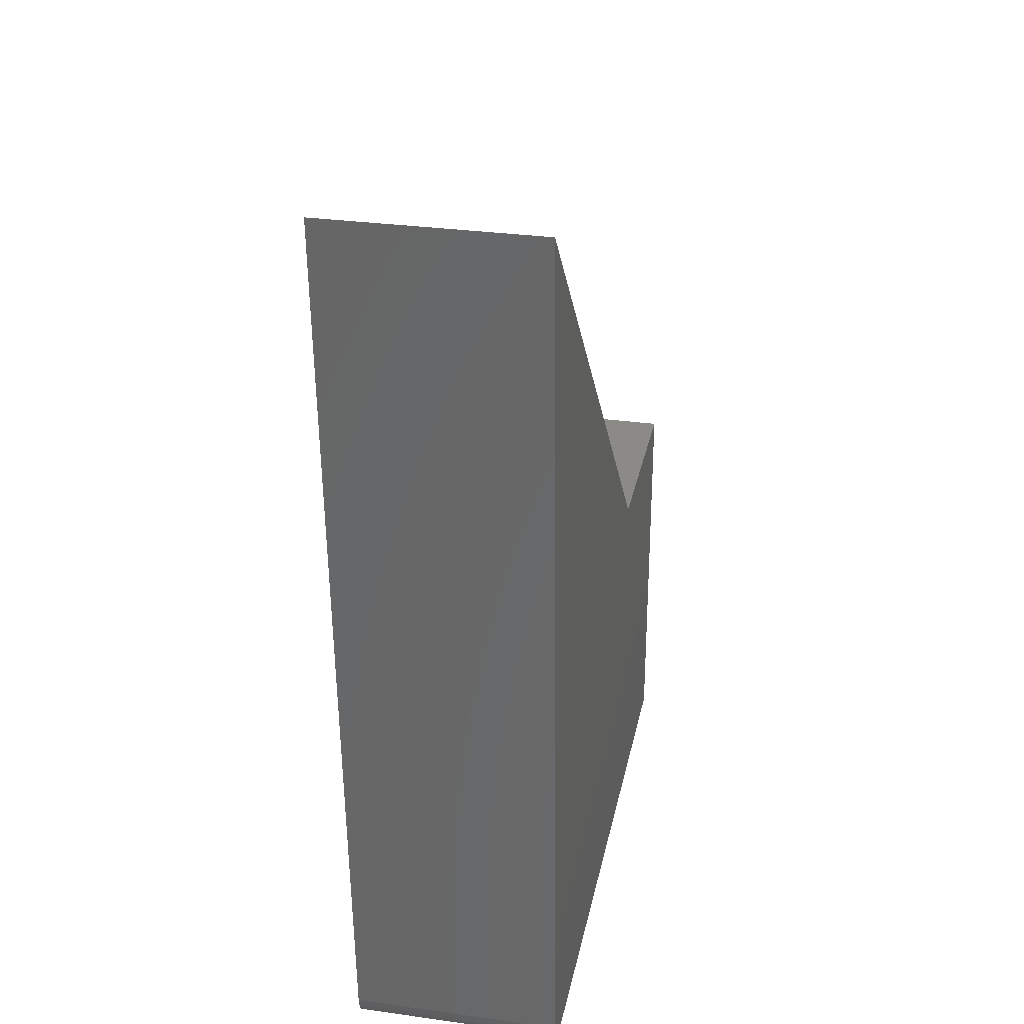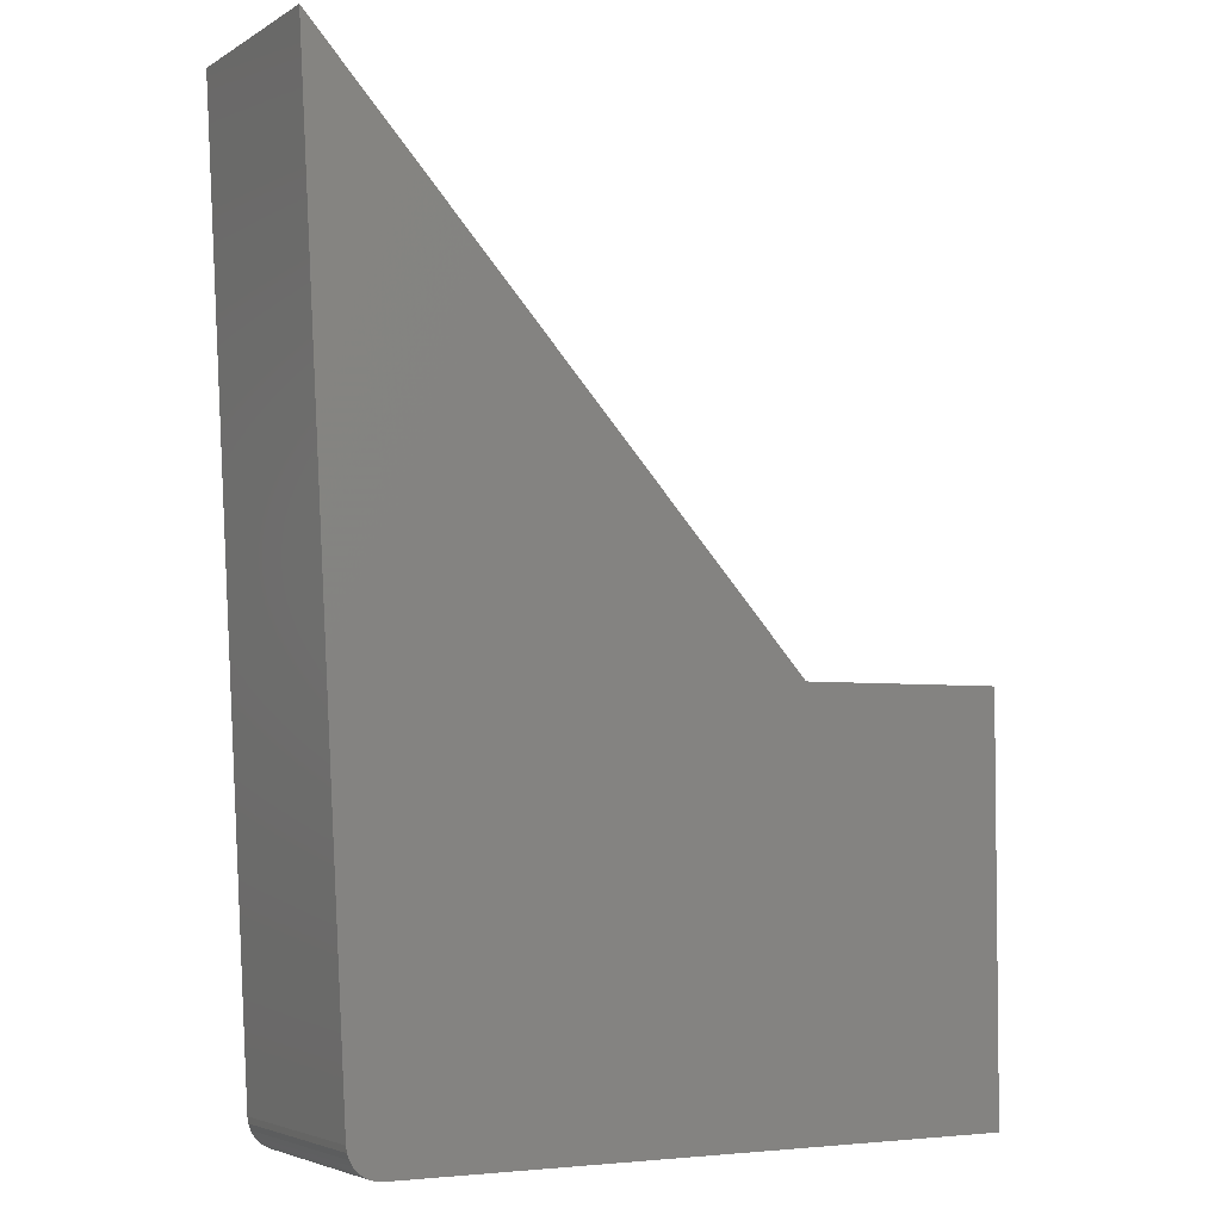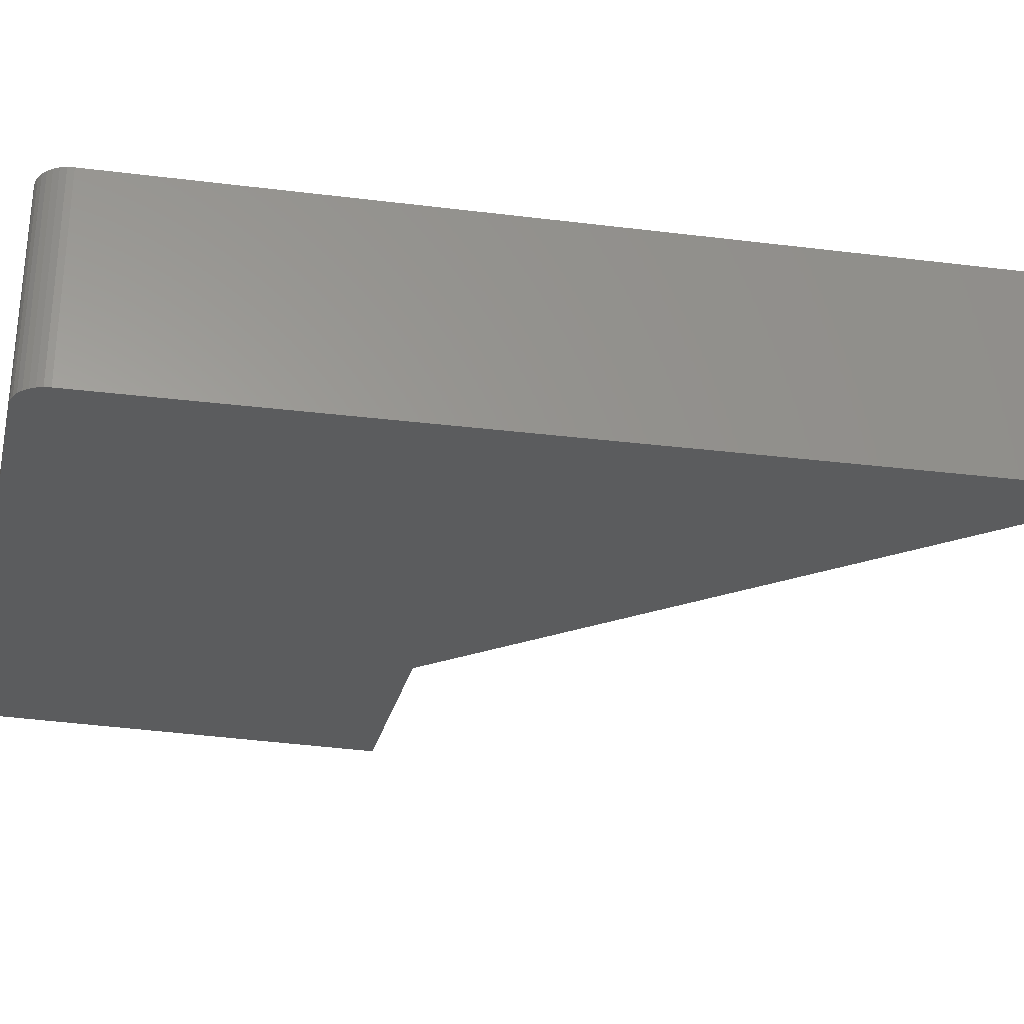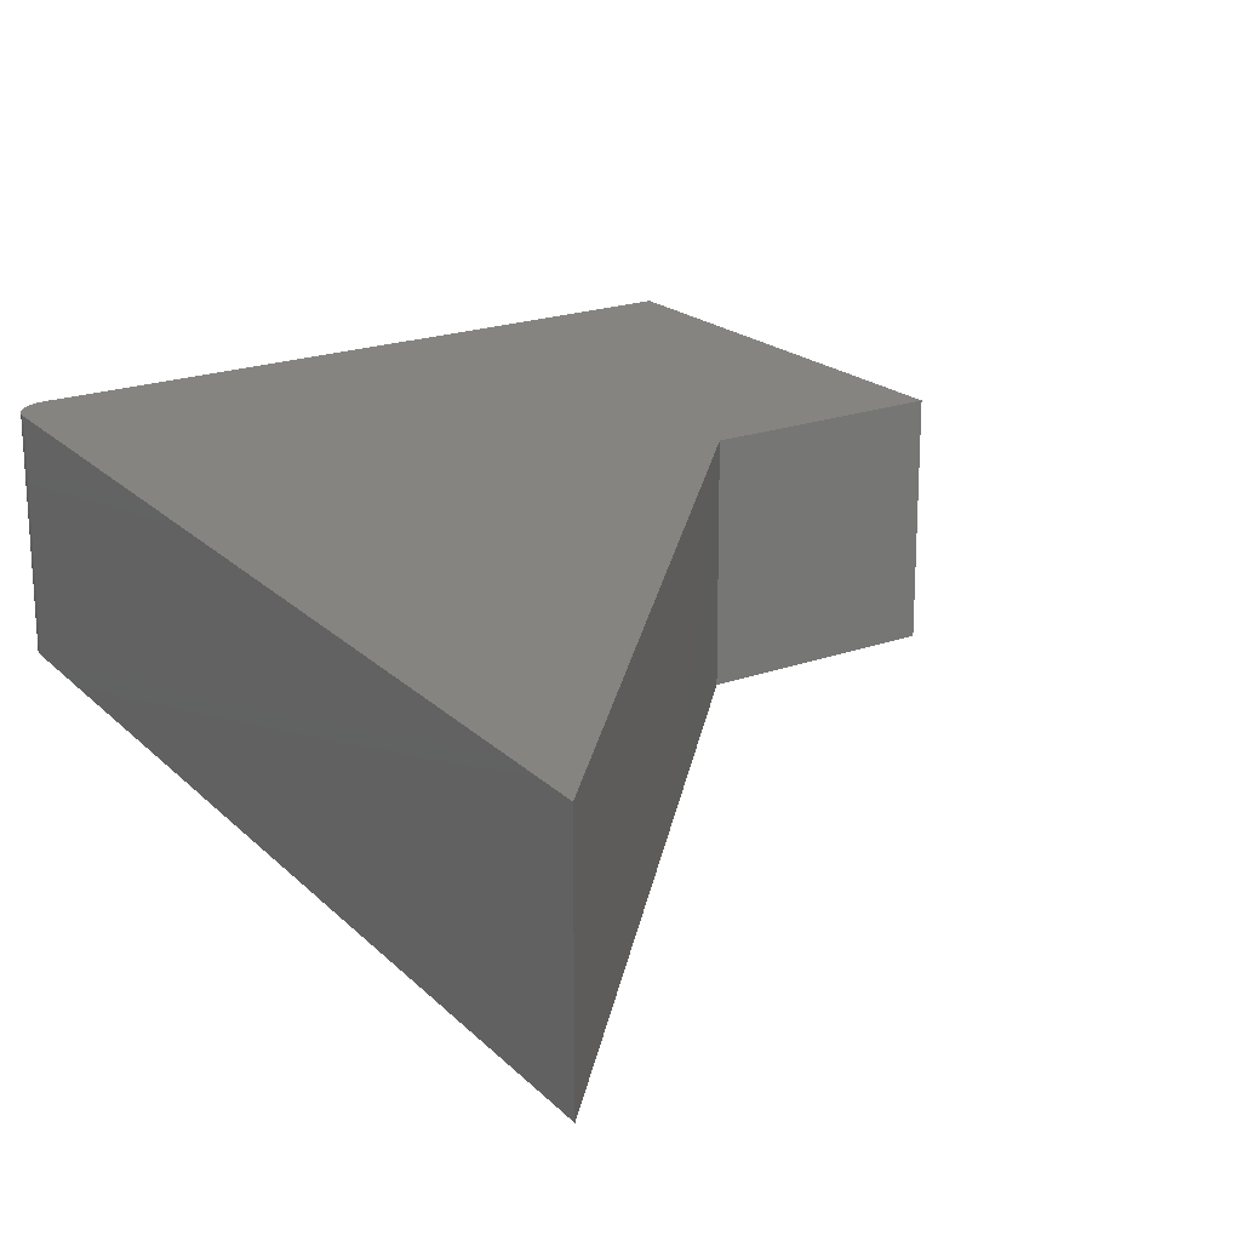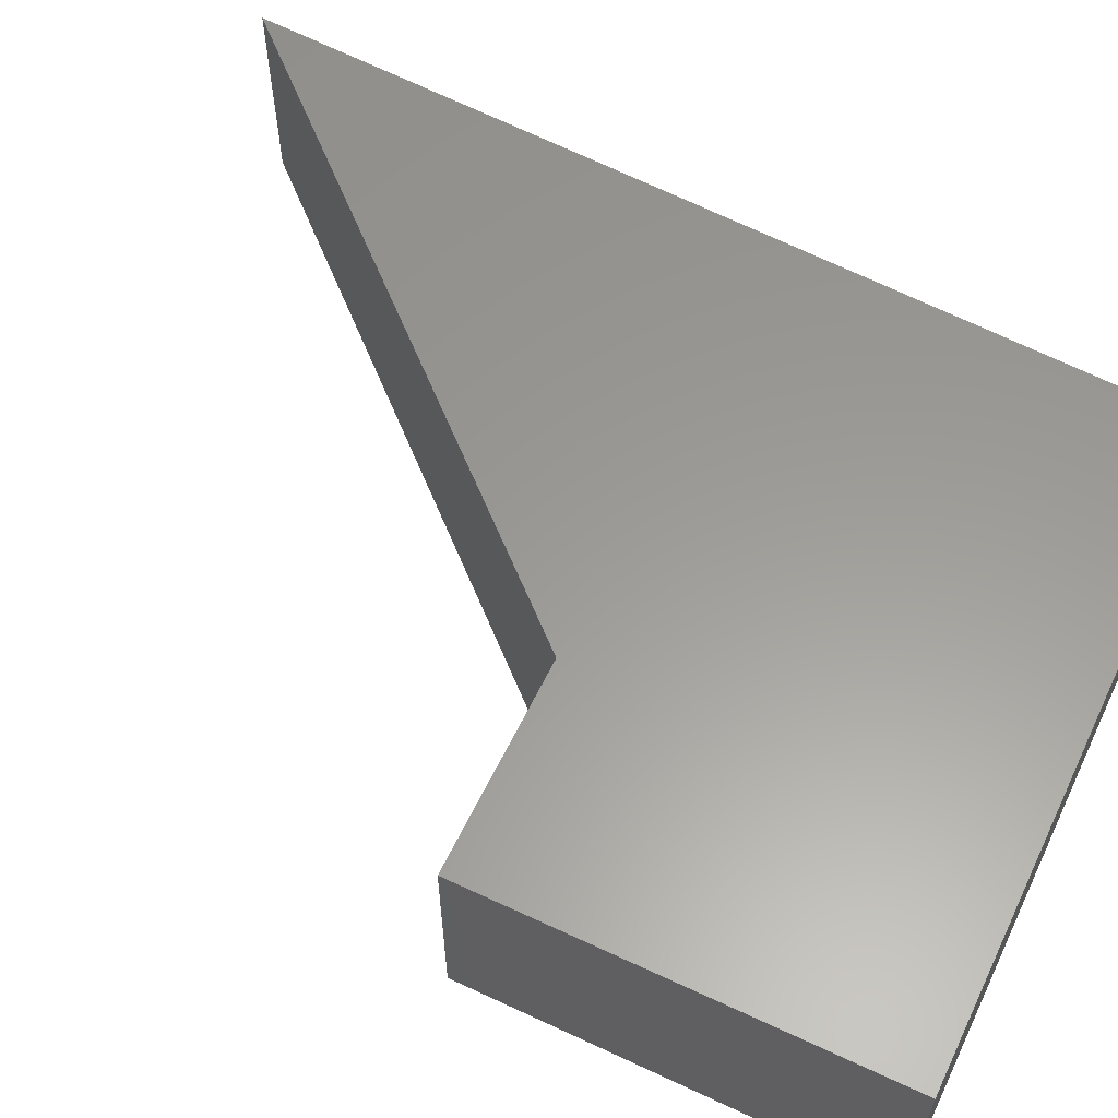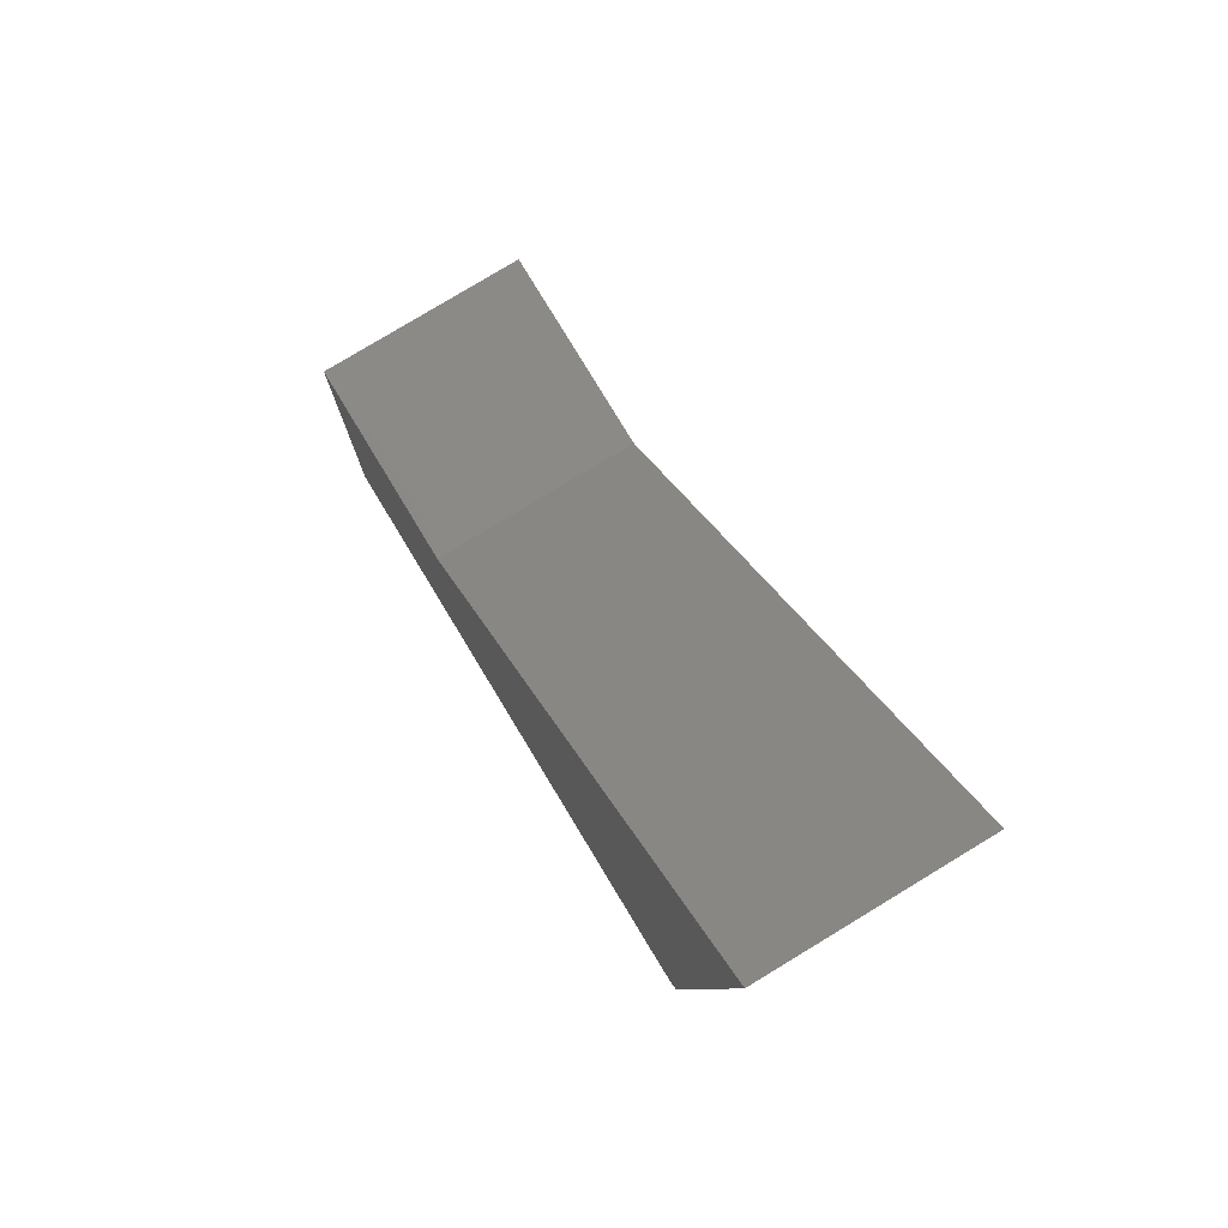
<metadata>
{"format":"stl","ext":"stl","renderer":"f3d","projection":"perspective","resolution":1024,"background":"white","views":[{"elev":30.5,"azim":101.4,"up":"+Y"},{"elev":-4.1,"azim":150.6,"up":"+Y"},{"elev":-28.7,"azim":76.4,"up":"+Z"},{"elev":20.4,"azim":146.3,"up":"+Z"},{"elev":59.7,"azim":-64.3,"up":"+Z"},{"elev":79.1,"azim":58.8,"up":"+Y"}]}
</metadata>
<code>
# stl→obj: 26 verts, 48 faces
v 0.2003 0.2349 0.2031
v 0.6216 -0.1266 0.2031
v 0.6678 0.75 0.2031
v 0 0.2349 0.2031
v 0.5904 -0.1562 0.2031
v 0.602 -0.154 0.2031
v 0 -0.1562 0.2031
v 0.5963 -0.1557 0.2031
v 0.6119 -0.1477 0.2031
v 0.6158 -0.1432 0.2031
v 0.6188 -0.1381 0.2031
v 0.6208 -0.1325 0.2031
v 0.6073 -0.1513 0.2031
v 0.6678 0.75 0
v 0.6216 -0.1266 0
v 0.2003 0.2349 0
v 0 0.2349 0
v 0 -0.1562 0
v 0.602 -0.154 0
v 0.5904 -0.1562 0
v 0.5963 -0.1557 0
v 0.6188 -0.1381 0
v 0.6158 -0.1432 0
v 0.6119 -0.1477 0
v 0.6208 -0.1325 0
v 0.6073 -0.1513 0
f 1 2 3
f 1 4 2
f 5 6 7
f 5 8 6
f 9 10 11
f 12 2 4
f 12 4 7
f 12 7 6
f 12 6 13
f 12 13 9
f 12 9 11
f 14 15 16
f 15 17 16
f 18 19 20
f 19 21 20
f 22 23 24
f 25 22 24
f 25 24 26
f 25 26 19
f 25 19 18
f 25 18 17
f 25 17 15
f 2 15 3
f 3 15 14
f 7 18 5
f 5 18 20
f 15 2 25
f 25 2 12
f 25 12 22
f 22 12 11
f 22 11 23
f 23 11 10
f 23 10 24
f 24 10 9
f 24 9 26
f 26 9 13
f 26 13 19
f 19 13 6
f 19 6 21
f 21 6 8
f 21 8 20
f 20 8 5
f 4 17 7
f 7 17 18
f 16 17 1
f 1 17 4
f 3 14 1
f 1 14 16

</code>
